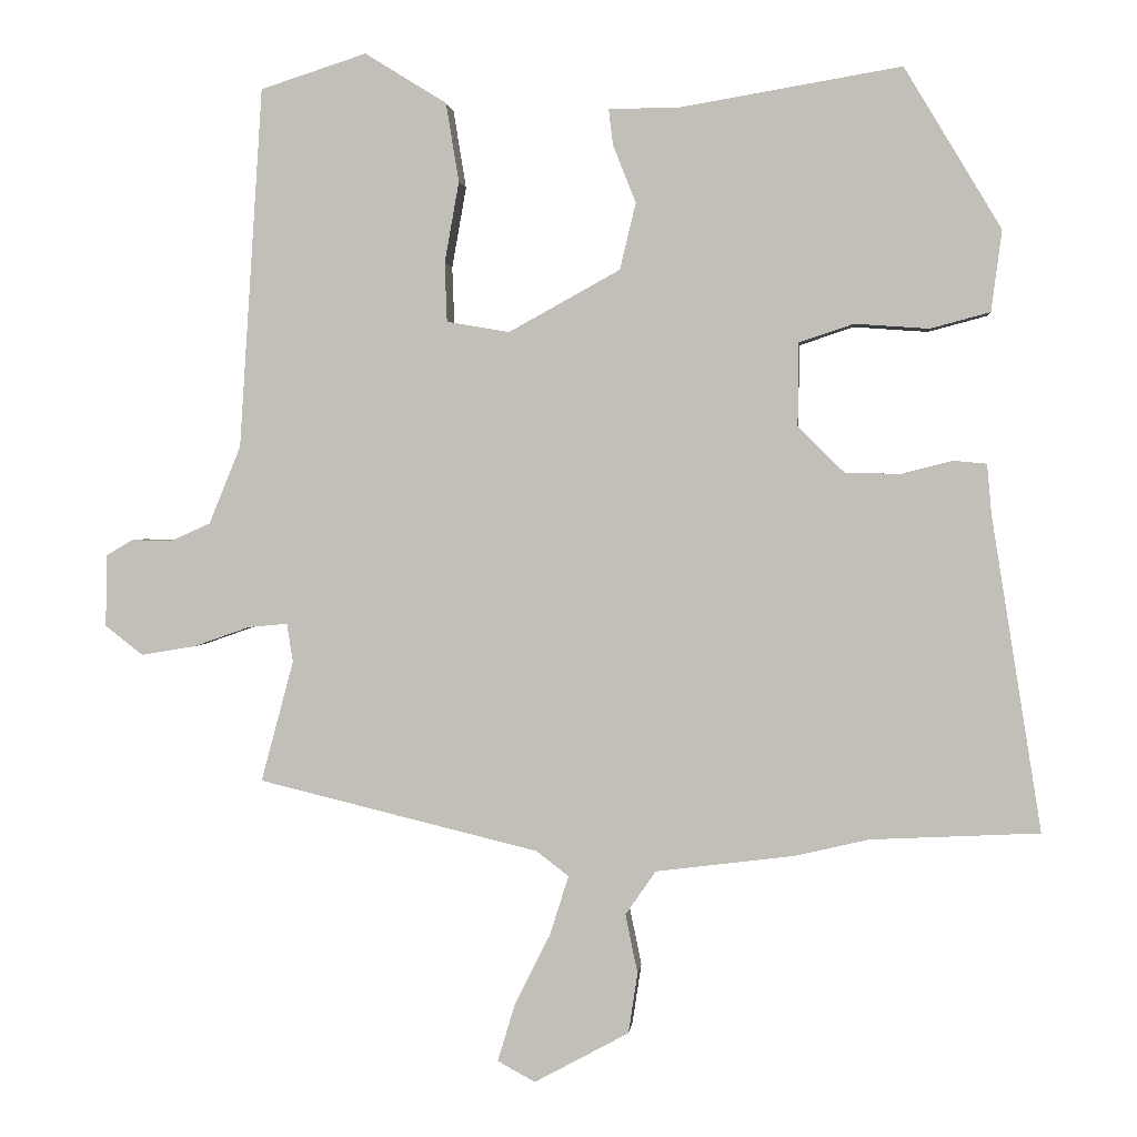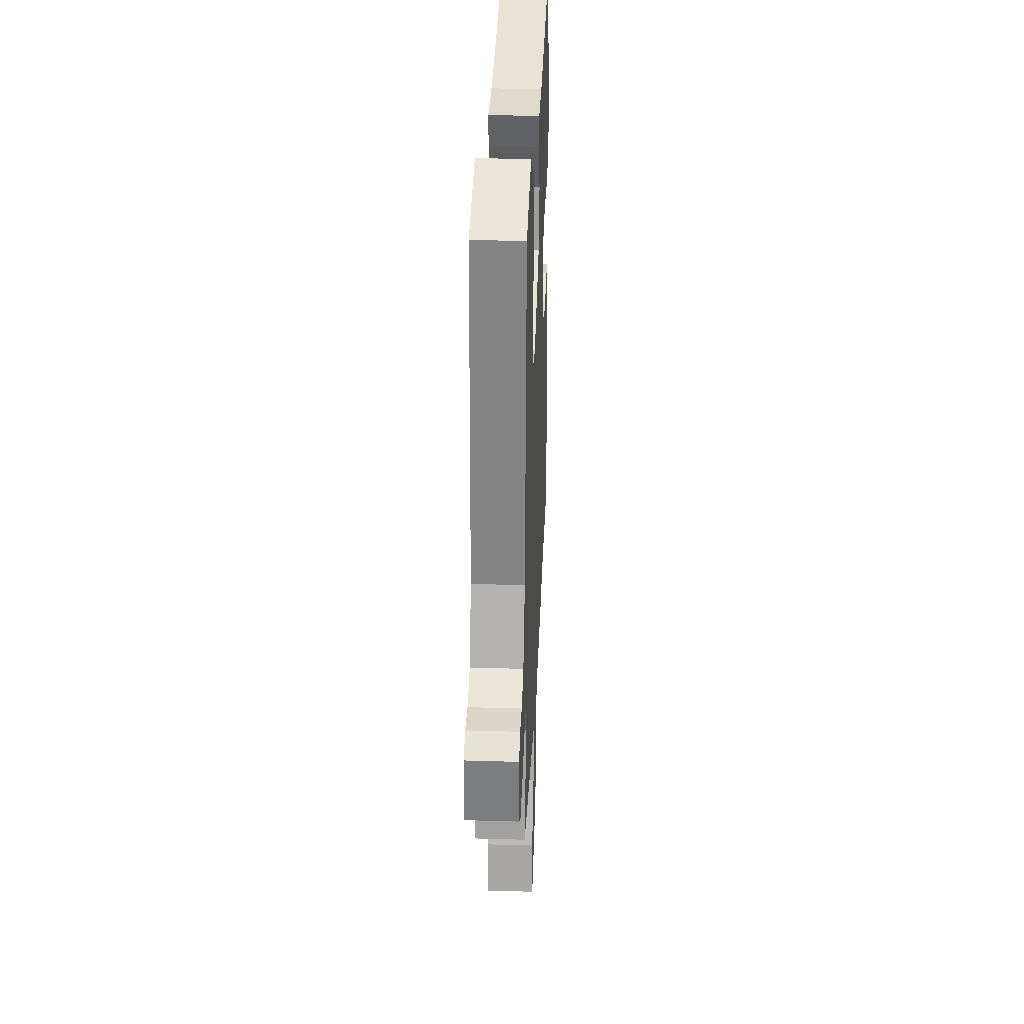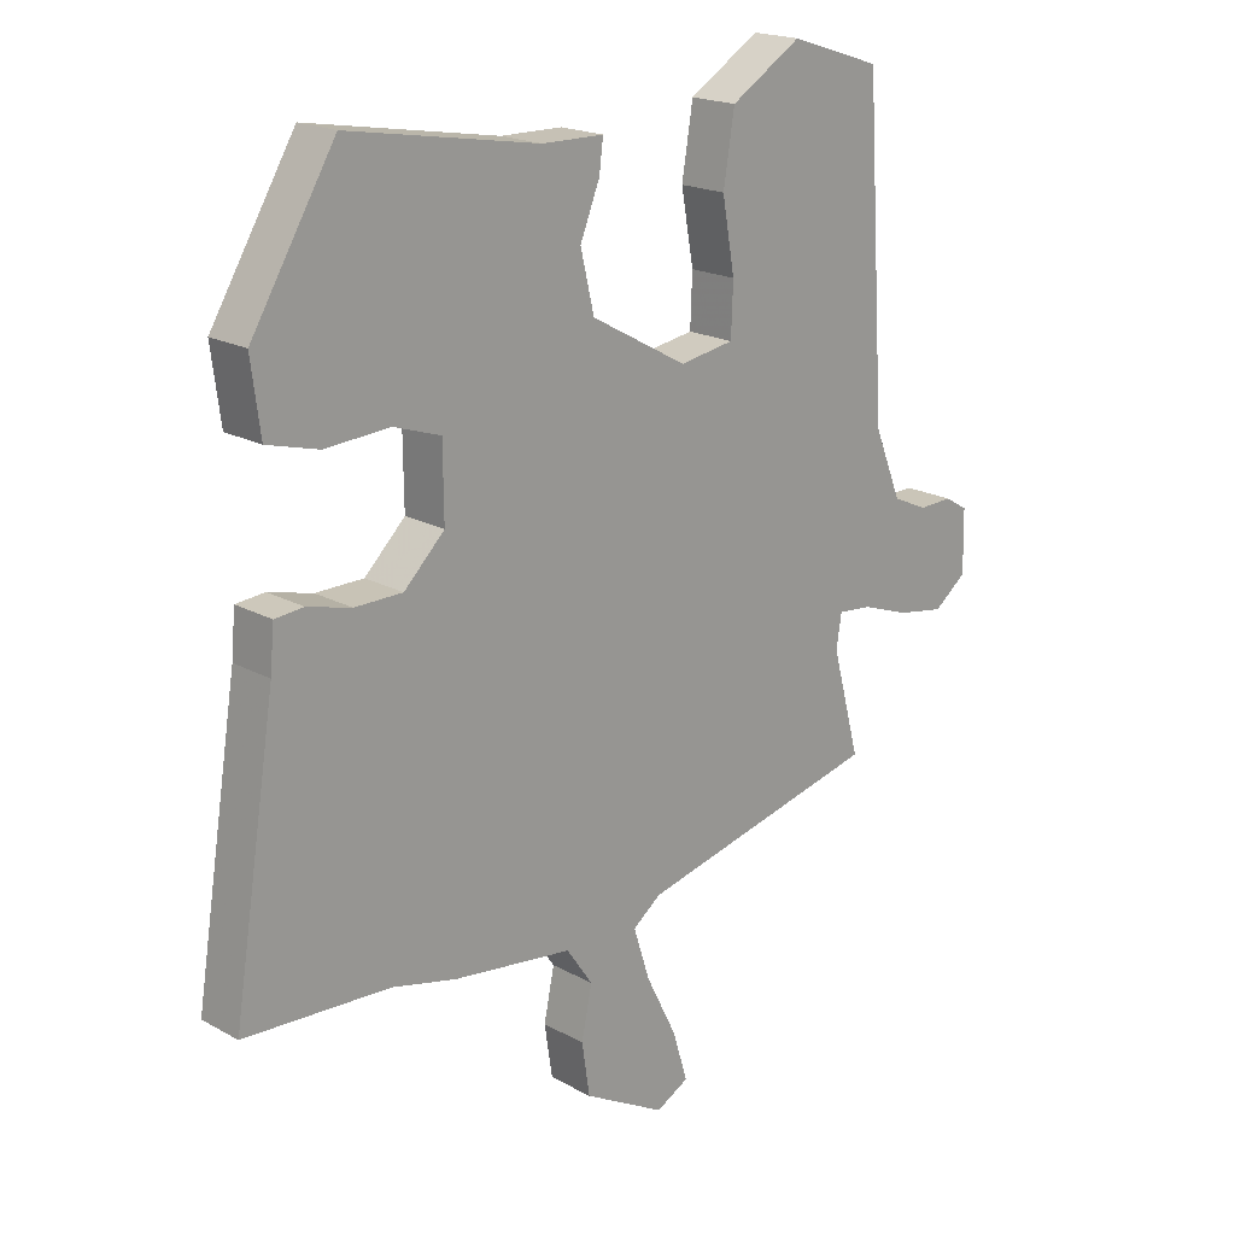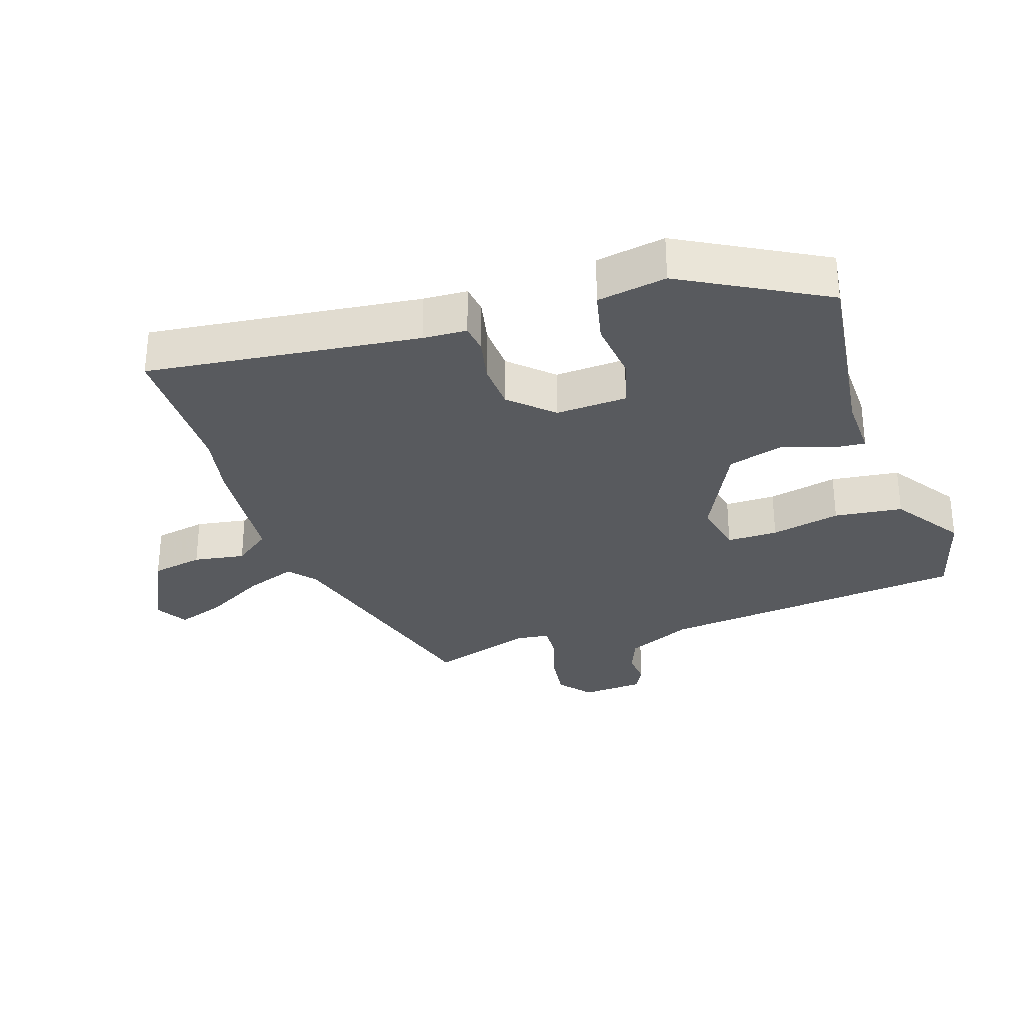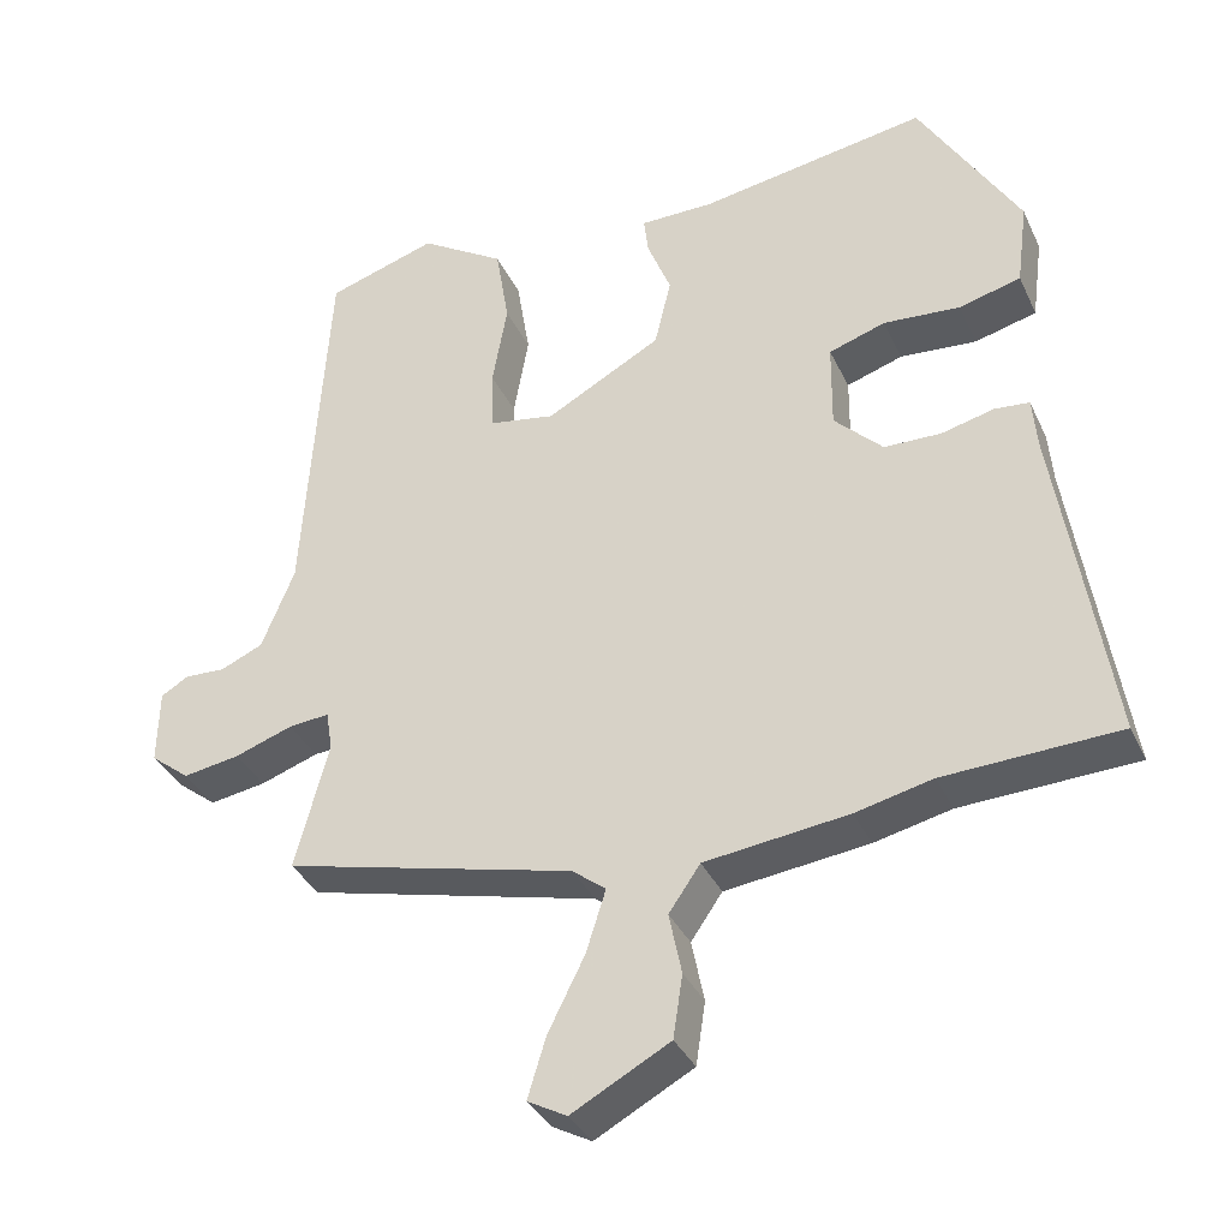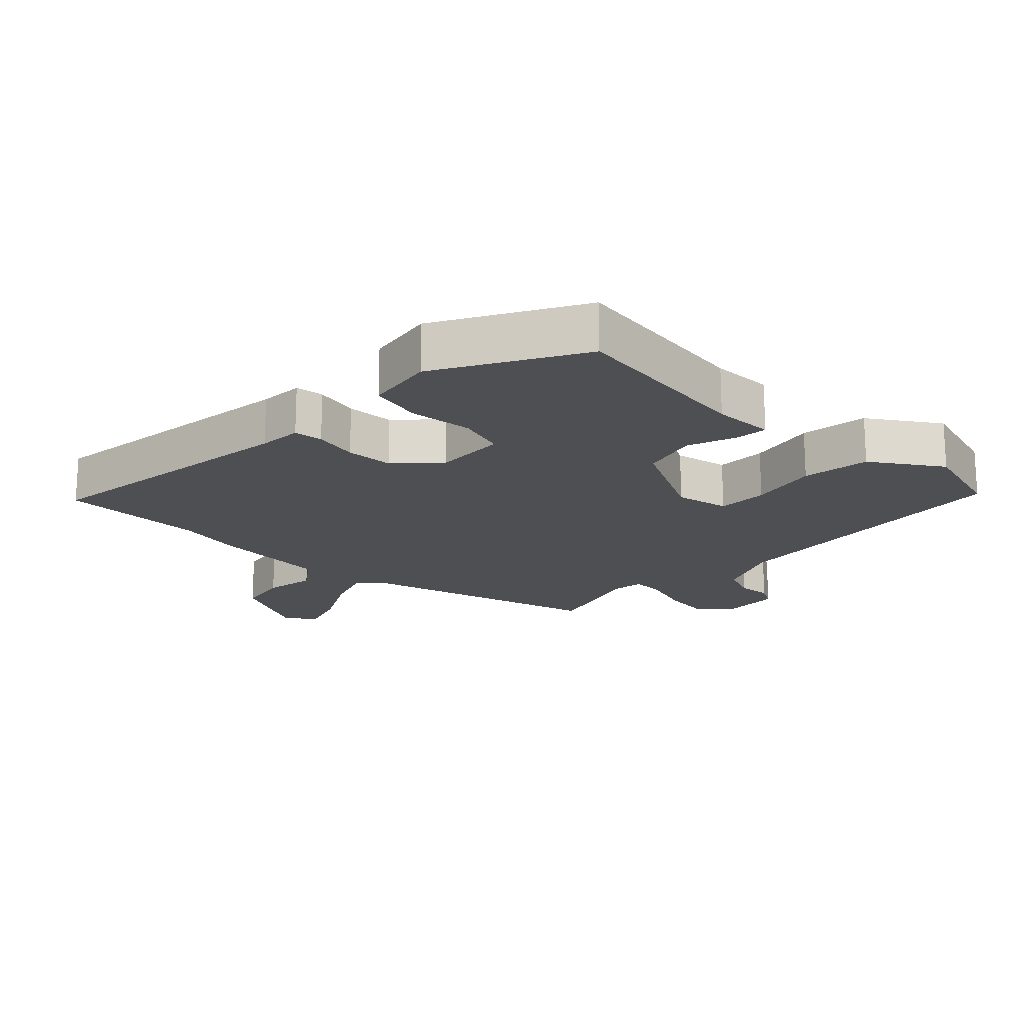
<metadata>
{"format":"obj","ext":"obj","renderer":"f3d","projection":"perspective","resolution":1024,"background":"white","views":[{"elev":1.6,"azim":-174.3,"up":"+Z"},{"elev":32.0,"azim":92.4,"up":"+Z"},{"elev":19.1,"azim":-43.9,"up":"+Z"},{"elev":-30.8,"azim":-69.4,"up":"+Y"},{"elev":-35.3,"azim":-157.5,"up":"+Z"},{"elev":-18.2,"azim":-42.3,"up":"+Y"}]}
</metadata>
<code>
v 0.502 0.07 -0.44
v 0.131 0.07 -0.53
v 0.088 0.07 -0.563
v 0.113 0.07 -0.642
v 0.16 0.07 -0.736
v 0.183 0.07 -0.812
v 0.133 0.07 -0.839
v 0.008 0.07 -0.771
v -0.004 0.07 -0.691
v 0.012 0.07 -0.613
v -0.028 0.07 -0.555
v -0.211 0.07 -0.532
v -0.309 0.07 -0.509
v -0.532 0.07 -0.498
v -0.466 0.07 -0.083
v -0.46 0.07 -0.016
v -0.416 0.07 -0.012
v -0.349 0.07 -0.029
v -0.276 0.07 -0.028
v -0.214 0.07 0.033
v -0.215 0.07 0.143
v -0.287 0.07 0.167
v -0.385 0.07 0.16
v -0.464 0.07 0.181
v -0.478 0.07 0.288
v -0.35 0.07 0.501
v -0.059 0.07 0.452
v 0.035 0.07 0.451
v 0.029 0.07 0.403
v -0.001 0.07 0.328
v 0.02 0.07 0.24
v 0.167 0.07 0.159
v 0.25 0.07 0.173
v 0.253 0.07 0.251
v 0.234 0.07 0.358
v 0.251 0.07 0.462
v 0.359 0.07 0.529
v 0.499 0.07 0.484
v 0.53 0.07 0.008
v 0.572 0.07 -0.095
v 0.626 0.07 -0.119
v 0.678 0.07 -0.117
v 0.713 0.07 -0.138
v 0.715 0.07 -0.233
v 0.665 0.07 -0.272
v 0.593 0.07 -0.26
v 0.519 0.07 -0.234
v 0.467 0.07 -0.229
v 0.459 0.07 -0.28
v 0.502 0 -0.44
v 0.131 0 -0.53
v 0.088 0 -0.563
v 0.113 0 -0.642
v 0.16 0 -0.736
v 0.183 0 -0.812
v 0.133 0 -0.839
v 0.008 0 -0.771
v -0.004 0 -0.691
v 0.012 0 -0.613
v -0.028 0 -0.555
v -0.211 0 -0.532
v -0.309 0 -0.509
v -0.532 0 -0.498
v -0.466 0 -0.083
v -0.46 0 -0.016
v -0.416 0 -0.012
v -0.349 0 -0.029
v -0.276 0 -0.028
v -0.214 0 0.033
v -0.215 0 0.143
v -0.287 0 0.167
v -0.385 0 0.16
v -0.464 0 0.181
v -0.478 0 0.288
v -0.35 0 0.501
v -0.059 0 0.452
v 0.035 0 0.451
v 0.029 0 0.403
v -0.001 0 0.328
v 0.02 0 0.24
v 0.167 0 0.159
v 0.25 0 0.173
v 0.253 0 0.251
v 0.234 0 0.358
v 0.251 0 0.462
v 0.359 0 0.529
v 0.499 0 0.484
v 0.53 0 0.008
v 0.572 0 -0.095
v 0.626 0 -0.119
v 0.678 0 -0.117
v 0.713 0 -0.138
v 0.715 0 -0.233
v 0.665 0 -0.272
v 0.593 0 -0.26
v 0.519 0 -0.234
v 0.467 0 -0.229
v 0.459 0 -0.28
f 44 45 46 47
f 44 47 48
f 41 42 43 44
f 40 41 44 48
f 39 40 48
f 38 39 48
f 37 38 48 49
f 34 35 36 37
f 33 34 37 49
f 27 28 29 30
f 27 30 31
f 26 27 31
f 25 26 31
f 22 23 24 25
f 21 22 25 31
f 20 21 31 32
f 15 16 17 18
f 13 14 15 18
f 11 12 13 18
f 10 11 18 19
f 7 8 9 10
f 4 5 6 7
f 3 4 7 10
f 2 3 10 19
f 20 32 33 49
f 19 20 49
f 1 2 19 49
f 96 95 94 93
f 97 96 93
f 93 92 91 90
f 97 93 90 89
f 97 89 88
f 97 88 87
f 98 97 87 86
f 86 85 84 83
f 98 86 83 82
f 79 78 77 76
f 80 79 76
f 80 76 75
f 80 75 74
f 74 73 72 71
f 80 74 71 70
f 81 80 70 69
f 67 66 65 64
f 67 64 63 62
f 67 62 61 60
f 68 67 60 59
f 59 58 57 56
f 56 55 54 53
f 59 56 53 52
f 68 59 52 51
f 98 82 81 69
f 98 69 68
f 98 68 51 50
f 1 50 51 2
f 2 51 52 3
f 3 52 53 4
f 4 53 54 5
f 5 54 55 6
f 6 55 56 7
f 7 56 57 8
f 8 57 58 9
f 9 58 59 10
f 10 59 60 11
f 11 60 61 12
f 12 61 62 13
f 13 62 63 14
f 14 63 64 15
f 15 64 65 16
f 16 65 66 17
f 17 66 67 18
f 18 67 68 19
f 19 68 69 20
f 20 69 70 21
f 21 70 71 22
f 22 71 72 23
f 23 72 73 24
f 24 73 74 25
f 25 74 75 26
f 26 75 76 27
f 27 76 77 28
f 28 77 78 29
f 29 78 79 30
f 30 79 80 31
f 31 80 81 32
f 32 81 82 33
f 33 82 83 34
f 34 83 84 35
f 35 84 85 36
f 36 85 86 37
f 37 86 87 38
f 38 87 88 39
f 39 88 89 40
f 40 89 90 41
f 41 90 91 42
f 42 91 92 43
f 43 92 93 44
f 44 93 94 45
f 45 94 95 46
f 46 95 96 47
f 47 96 97 48
f 48 97 98 49
f 49 98 50 1

</code>
